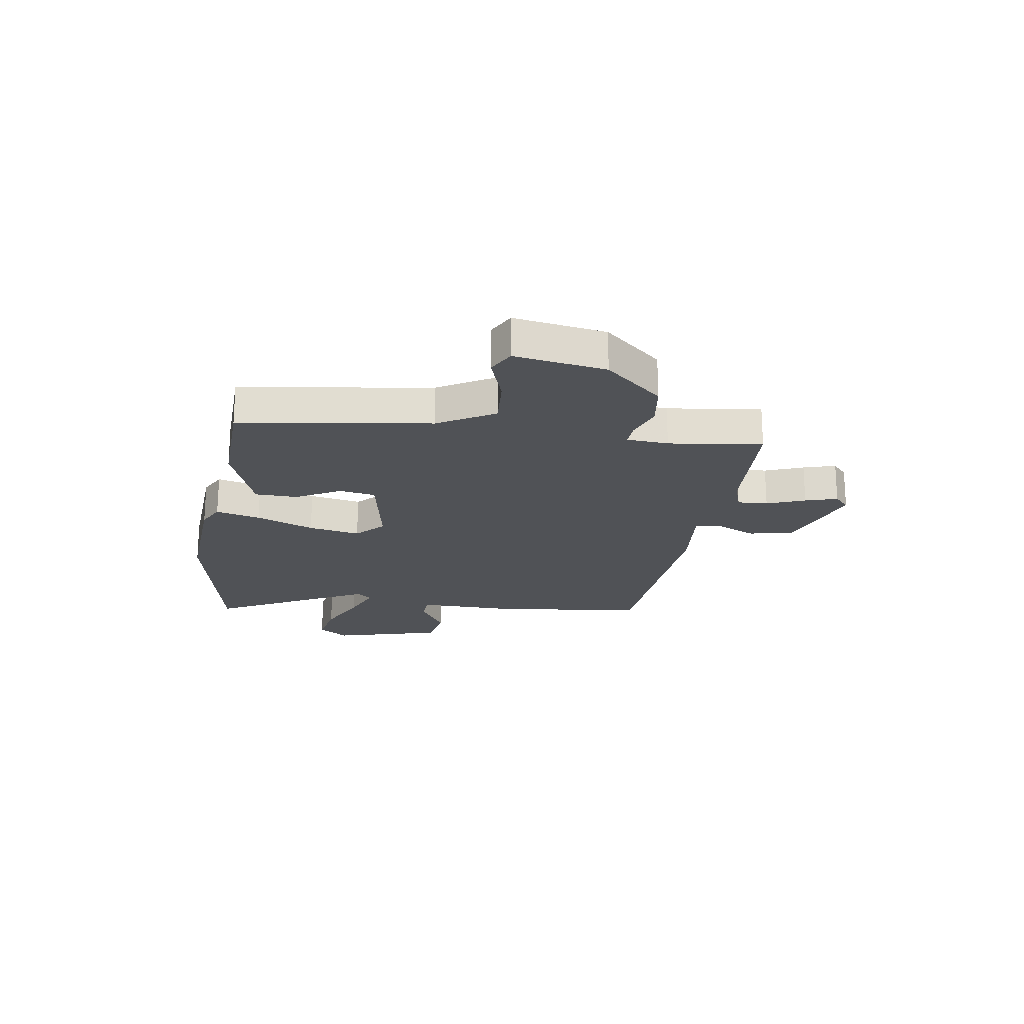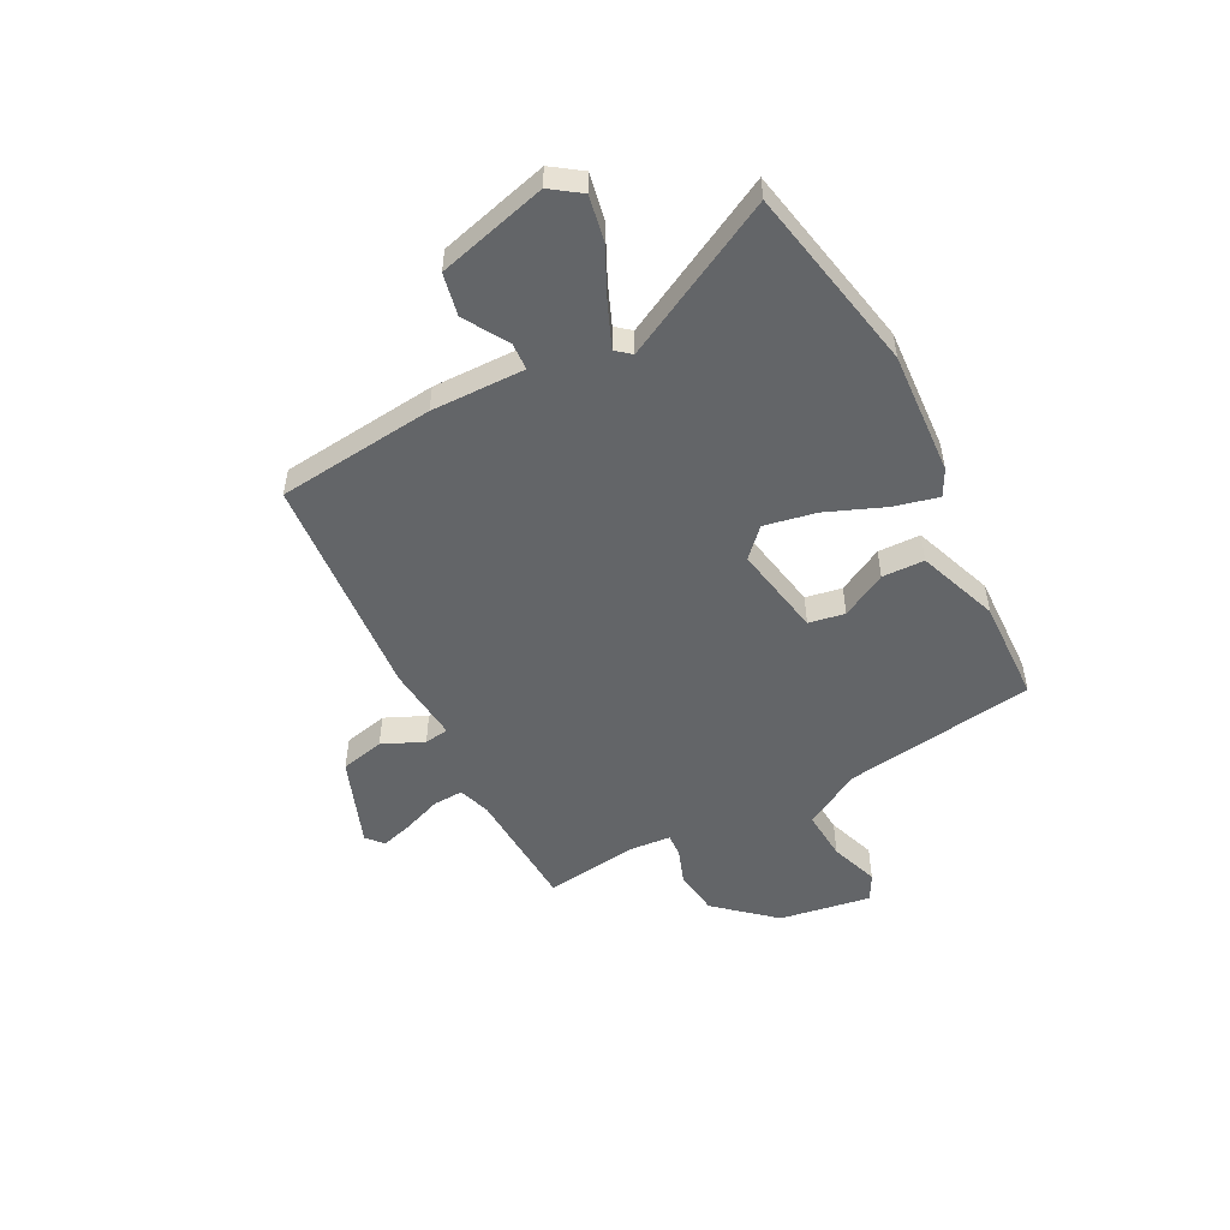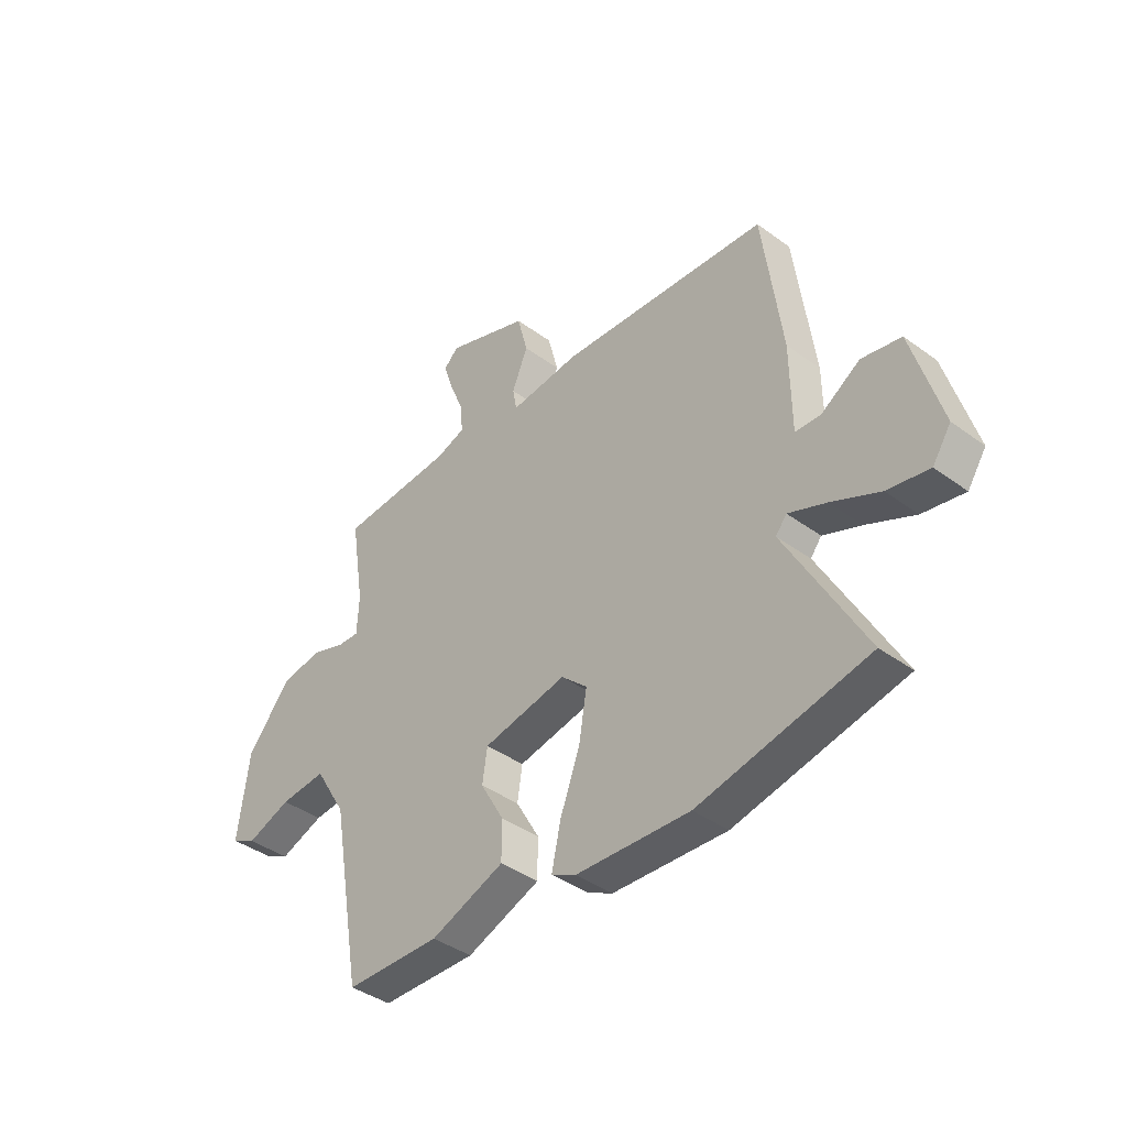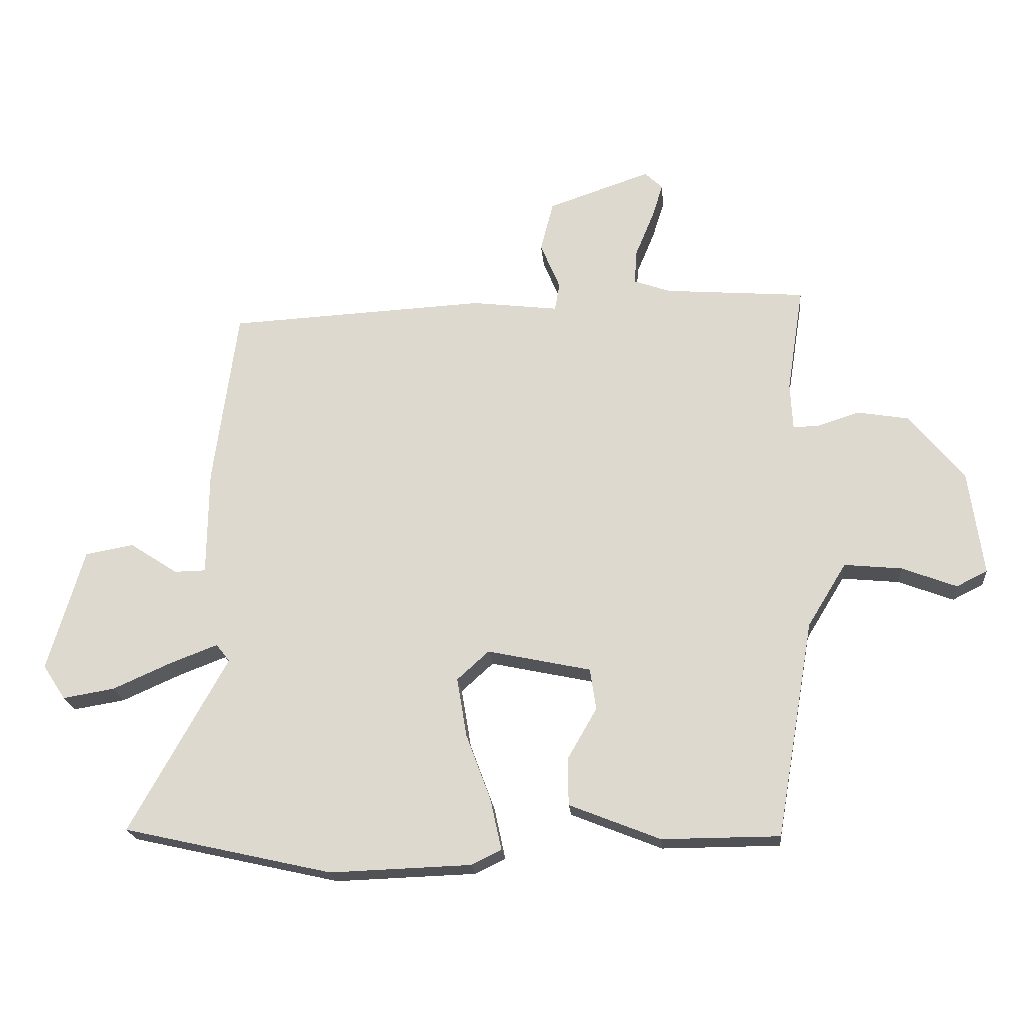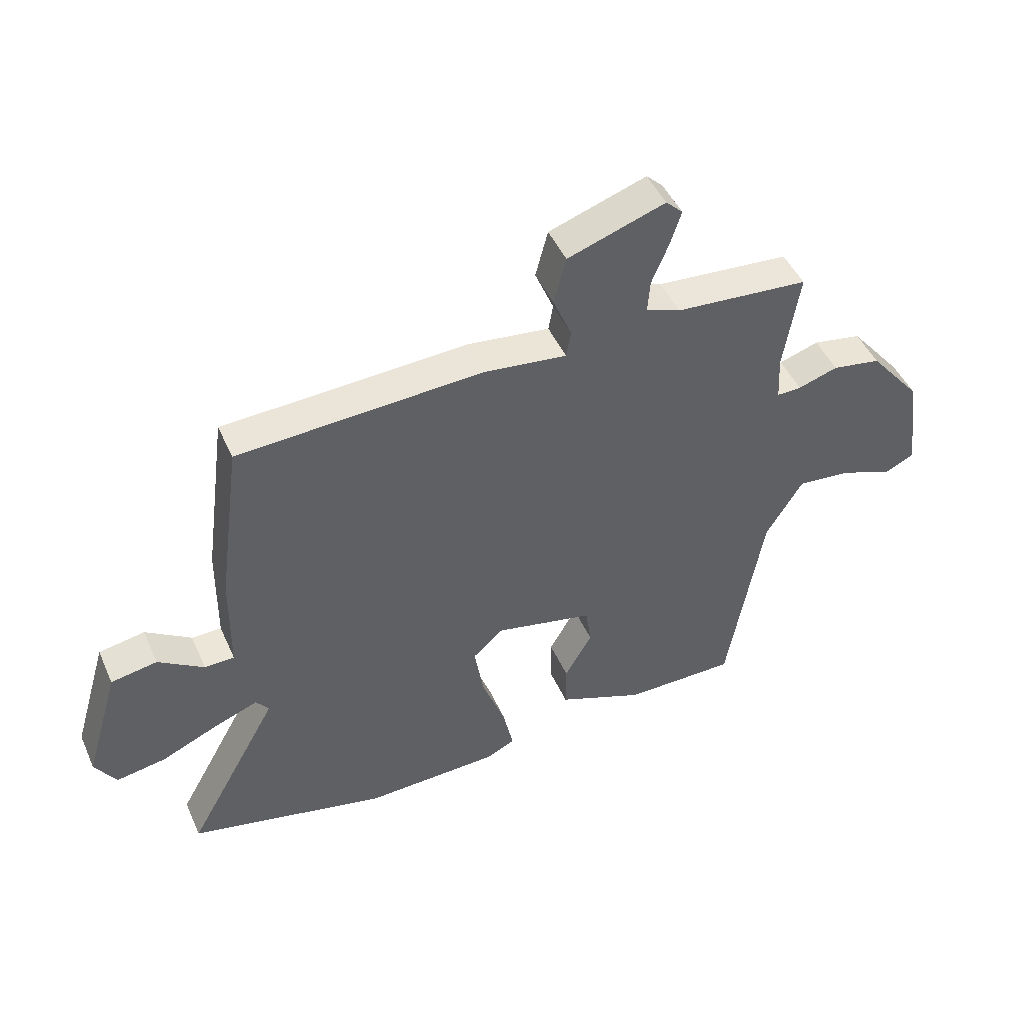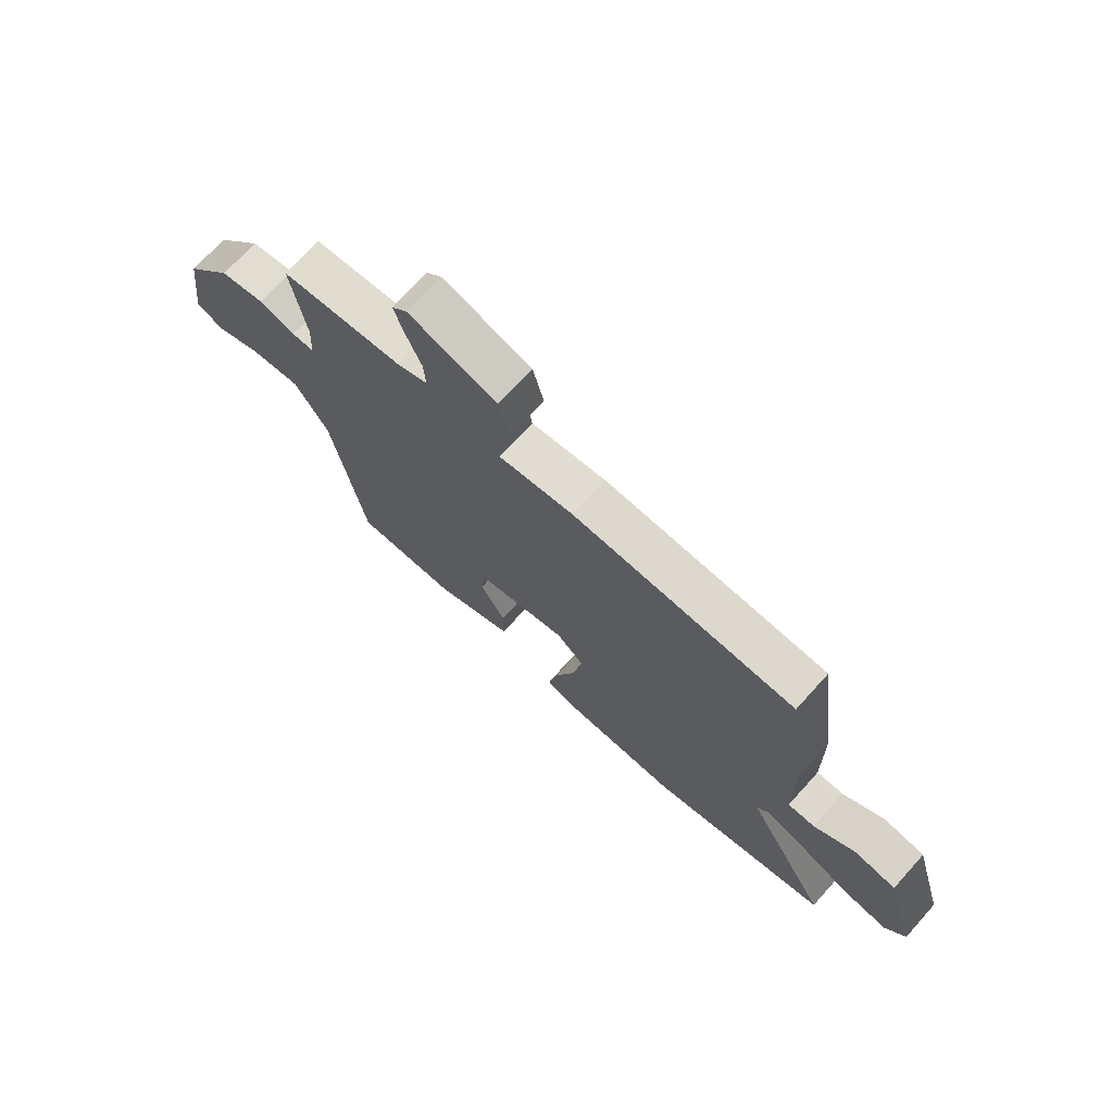
<metadata>
{"format":"obj","ext":"obj","renderer":"f3d","projection":"perspective","resolution":1024,"background":"white","views":[{"elev":-21.1,"azim":-100.2,"up":"+Y"},{"elev":-51.4,"azim":115.9,"up":"+Y"},{"elev":-39.8,"azim":47.8,"up":"+Z"},{"elev":-20.7,"azim":-174.9,"up":"+Z"},{"elev":46.8,"azim":156.7,"up":"+Z"},{"elev":71.1,"azim":42.1,"up":"+Z"}]}
</metadata>
<code>
v 0.497 0.07 0.443
v 0.536 0.07 0.153
v 0.538 0.07 -0.02
v 0.589 0.07 -0.021
v 0.667 0.07 0.03
v 0.746 0.07 0.016
v 0.805 0.07 -0.184
v 0.768 0.07 -0.24
v 0.684 0.07 -0.226
v 0.587 0.07 -0.183
v 0.511 0.07 -0.154
v 0.489 0.07 -0.182
v 0.647 0.07 -0.467
v 0.307 0.07 -0.544
v 0.078 0.07 -0.536
v 0.029 0.07 -0.512
v 0.047 0.07 -0.429
v 0.087 0.07 -0.321
v 0.103 0.07 -0.225
v 0.051 0.07 -0.178
v -0.117 0.07 -0.214
v -0.127 0.07 -0.281
v -0.08 0.07 -0.363
v -0.08 0.07 -0.441
v -0.228 0.07 -0.5
v -0.419 0.07 -0.499
v -0.48 0.07 -0.147
v -0.543 0.07 -0.044
v -0.636 0.07 -0.053
v -0.725 0.07 -0.087
v -0.775 0.07 -0.062
v -0.752 0.07 0.108
v -0.663 0.07 0.216
v -0.58 0.07 0.23
v -0.512 0.07 0.208
v -0.47 0.07 0.207
v -0.466 0.07 0.284
v -0.493 0.07 0.456
v -0.264 0.07 0.474
v -0.205 0.07 0.495
v -0.209 0.07 0.551
v -0.238 0.07 0.621
v -0.257 0.07 0.68
v -0.228 0.07 0.708
v -0.061 0.07 0.651
v -0.04 0.07 0.57
v -0.072 0.07 0.493
v -0.064 0.07 0.448
v 0.077 0.07 0.465
v 0.497 0 0.443
v 0.536 0 0.153
v 0.538 0 -0.02
v 0.589 0 -0.021
v 0.667 0 0.03
v 0.746 0 0.016
v 0.805 0 -0.184
v 0.768 0 -0.24
v 0.684 0 -0.226
v 0.587 0 -0.183
v 0.511 0 -0.154
v 0.489 0 -0.182
v 0.647 0 -0.467
v 0.307 0 -0.544
v 0.078 0 -0.536
v 0.029 0 -0.512
v 0.047 0 -0.429
v 0.087 0 -0.321
v 0.103 0 -0.225
v 0.051 0 -0.178
v -0.117 0 -0.214
v -0.127 0 -0.281
v -0.08 0 -0.363
v -0.08 0 -0.441
v -0.228 0 -0.5
v -0.419 0 -0.499
v -0.48 0 -0.147
v -0.543 0 -0.044
v -0.636 0 -0.053
v -0.725 0 -0.087
v -0.775 0 -0.062
v -0.752 0 0.108
v -0.663 0 0.216
v -0.58 0 0.23
v -0.512 0 0.208
v -0.47 0 0.207
v -0.466 0 0.284
v -0.493 0 0.456
v -0.264 0 0.474
v -0.205 0 0.495
v -0.209 0 0.551
v -0.238 0 0.621
v -0.257 0 0.68
v -0.228 0 0.708
v -0.061 0 0.651
v -0.04 0 0.57
v -0.072 0 0.493
v -0.064 0 0.448
v 0.077 0 0.465
f 48 49 1 2
f 44 45 46 47
f 44 47 48
f 41 42 43 44
f 41 44 48
f 40 41 48
f 39 40 48 2
f 37 38 39 2
f 32 33 34 35
f 32 35 36
f 29 30 31 32
f 28 29 32 36
f 27 28 36
f 22 23 24 25
f 21 22 25 26
f 15 16 17 18
f 15 18 19
f 12 13 14 15
f 11 12 15 19
f 7 8 9 10
f 7 10 11
f 4 5 6 7
f 3 4 7 11
f 21 26 27 36
f 20 21 36 37
f 3 11 19 20
f 2 3 20 37
f 51 50 98 97
f 96 95 94 93
f 97 96 93
f 93 92 91 90
f 97 93 90
f 97 90 89
f 51 97 89 88
f 51 88 87 86
f 84 83 82 81
f 85 84 81
f 81 80 79 78
f 85 81 78 77
f 85 77 76
f 74 73 72 71
f 75 74 71 70
f 67 66 65 64
f 68 67 64
f 64 63 62 61
f 68 64 61 60
f 59 58 57 56
f 60 59 56
f 56 55 54 53
f 60 56 53 52
f 85 76 75 70
f 86 85 70 69
f 69 68 60 52
f 86 69 52 51
f 1 50 51 2
f 2 51 52 3
f 3 52 53 4
f 4 53 54 5
f 5 54 55 6
f 6 55 56 7
f 7 56 57 8
f 8 57 58 9
f 9 58 59 10
f 10 59 60 11
f 11 60 61 12
f 12 61 62 13
f 13 62 63 14
f 14 63 64 15
f 15 64 65 16
f 16 65 66 17
f 17 66 67 18
f 18 67 68 19
f 19 68 69 20
f 20 69 70 21
f 21 70 71 22
f 22 71 72 23
f 23 72 73 24
f 24 73 74 25
f 25 74 75 26
f 26 75 76 27
f 27 76 77 28
f 28 77 78 29
f 29 78 79 30
f 30 79 80 31
f 31 80 81 32
f 32 81 82 33
f 33 82 83 34
f 34 83 84 35
f 35 84 85 36
f 36 85 86 37
f 37 86 87 38
f 38 87 88 39
f 39 88 89 40
f 40 89 90 41
f 41 90 91 42
f 42 91 92 43
f 43 92 93 44
f 44 93 94 45
f 45 94 95 46
f 46 95 96 47
f 47 96 97 48
f 48 97 98 49
f 49 98 50 1

</code>
